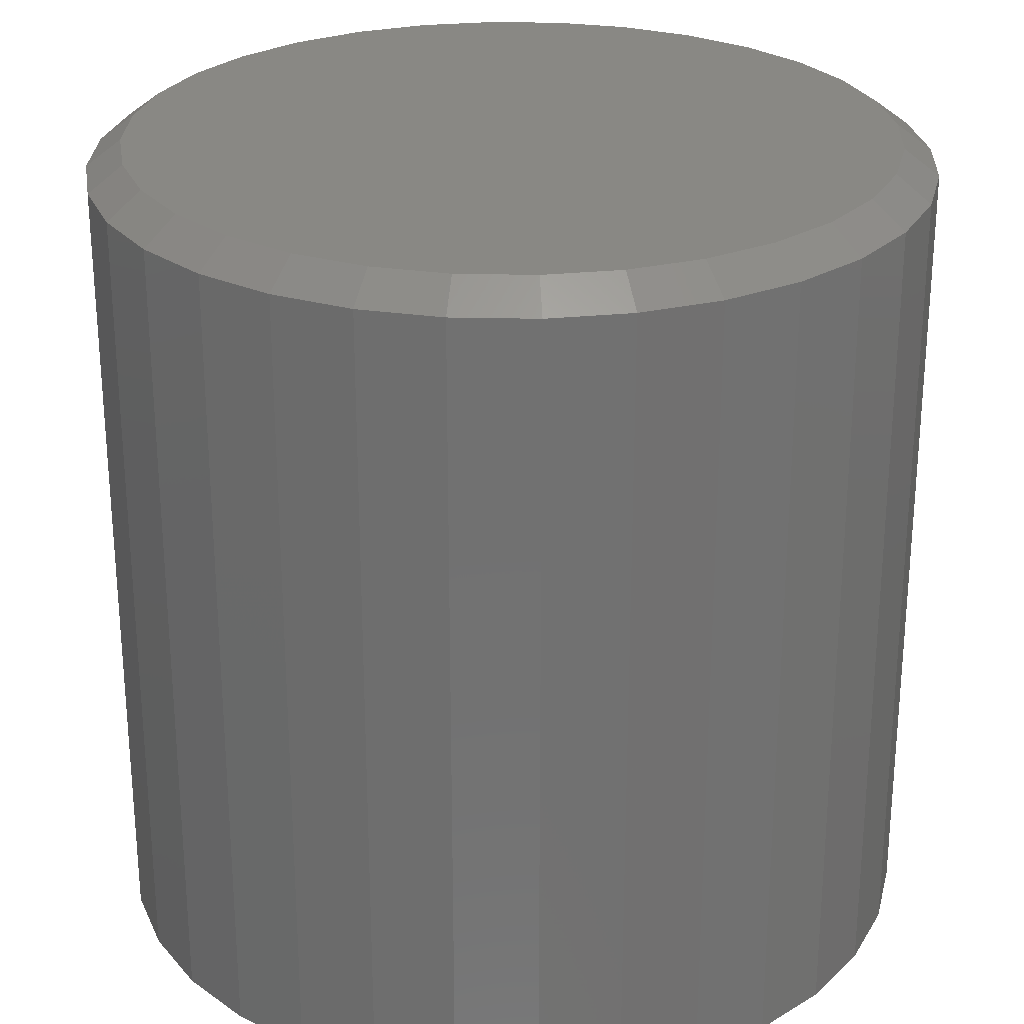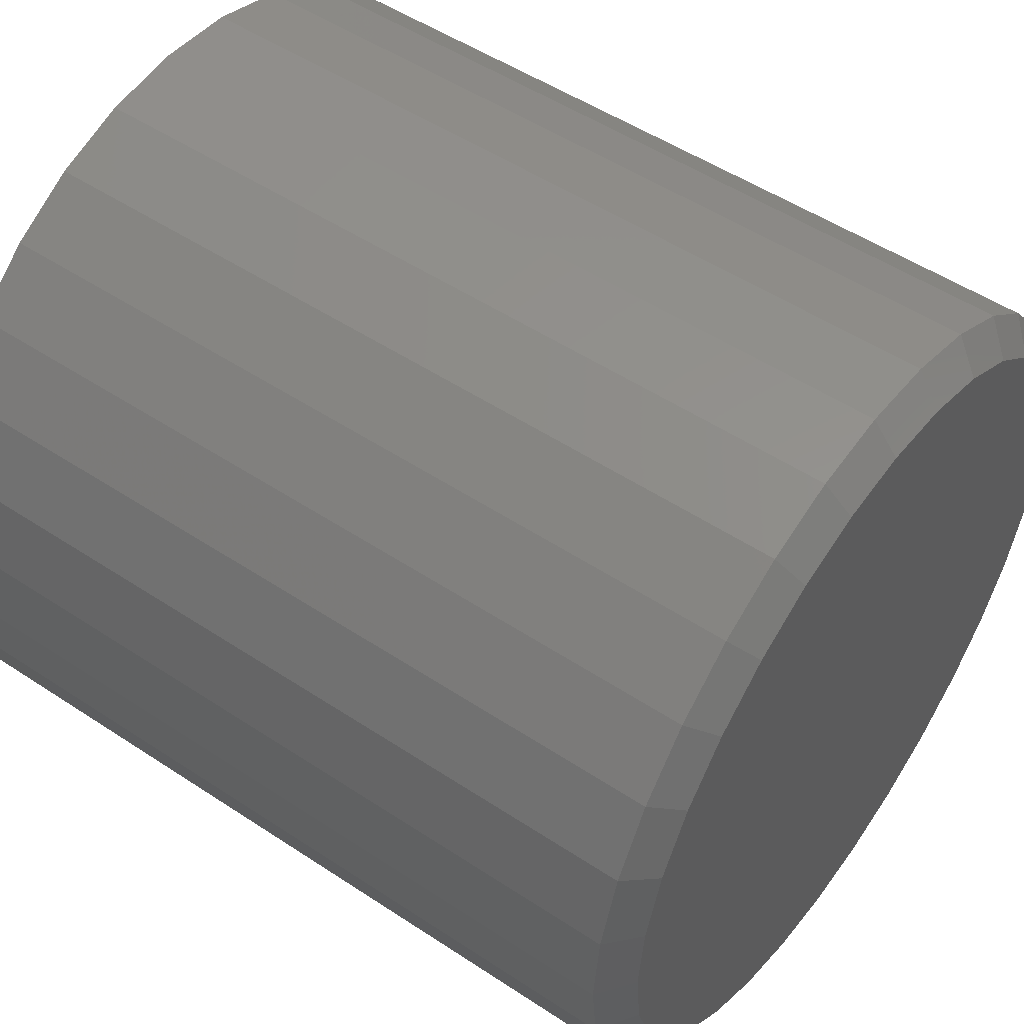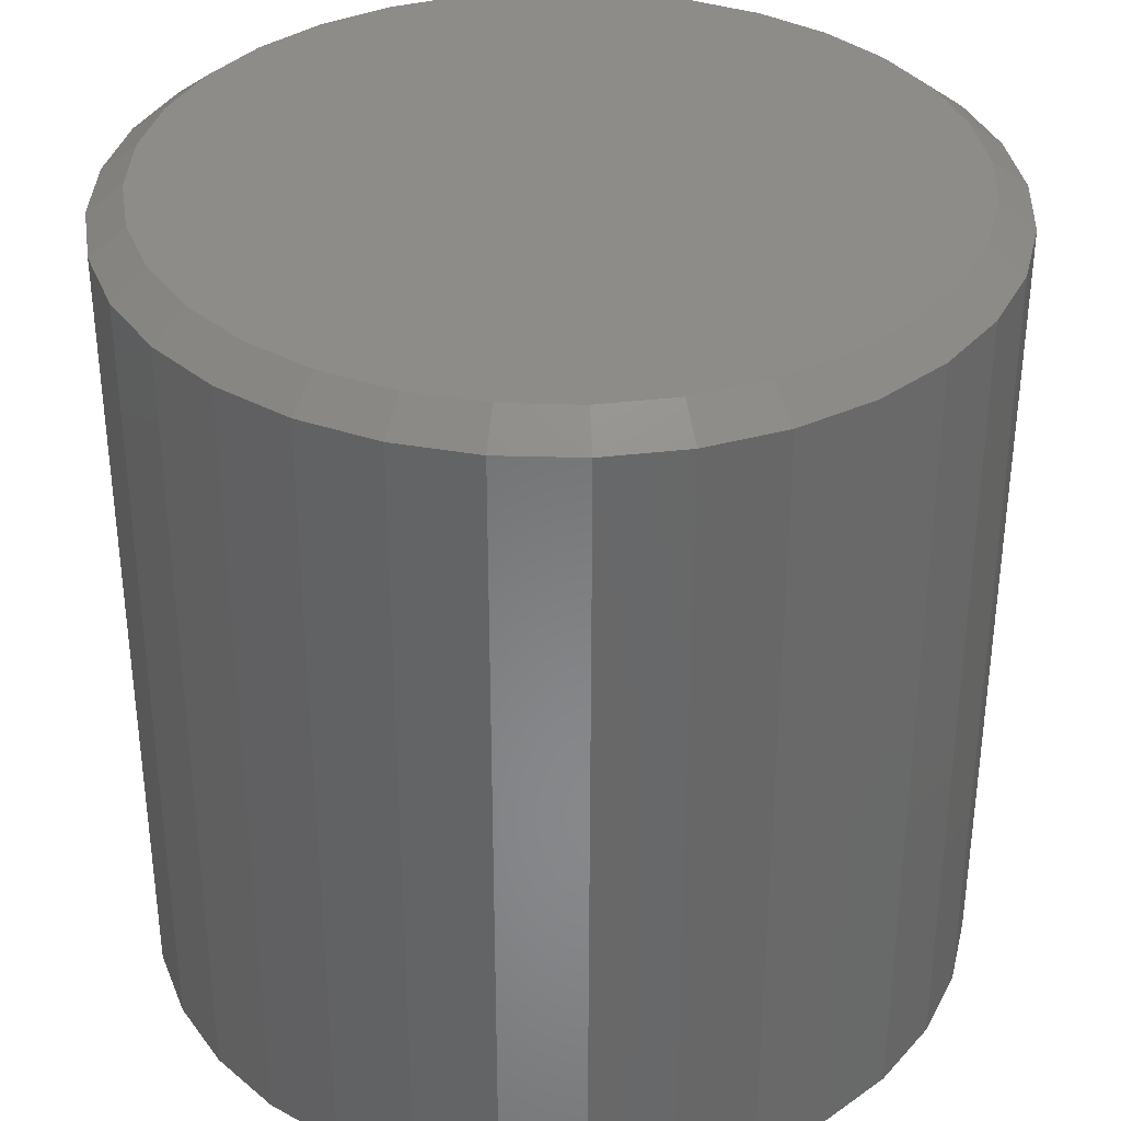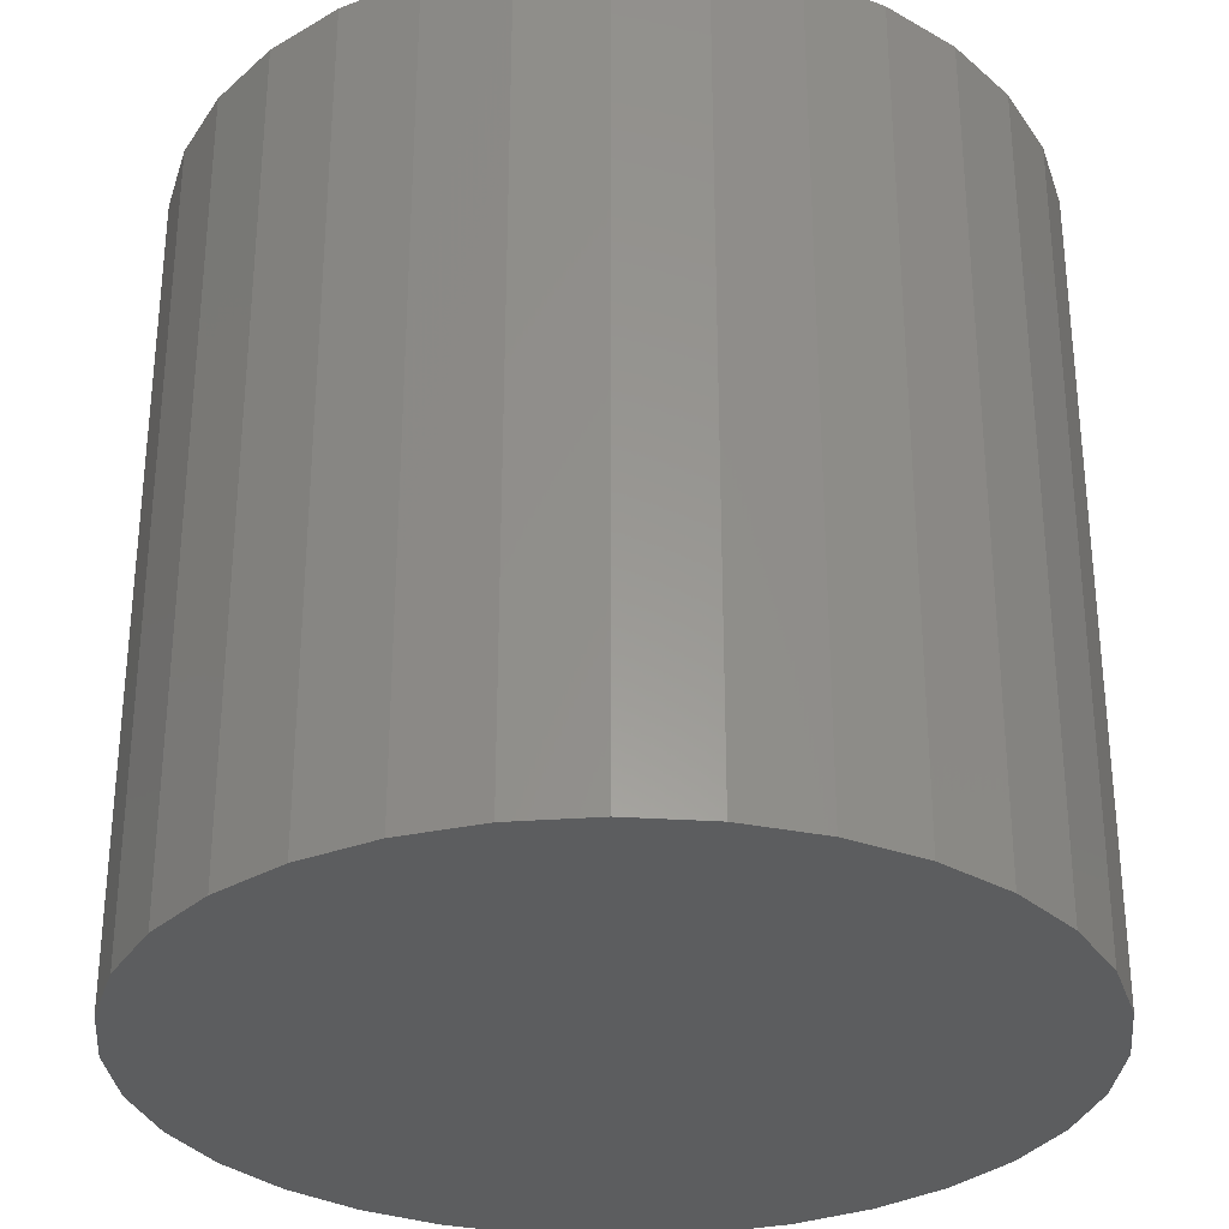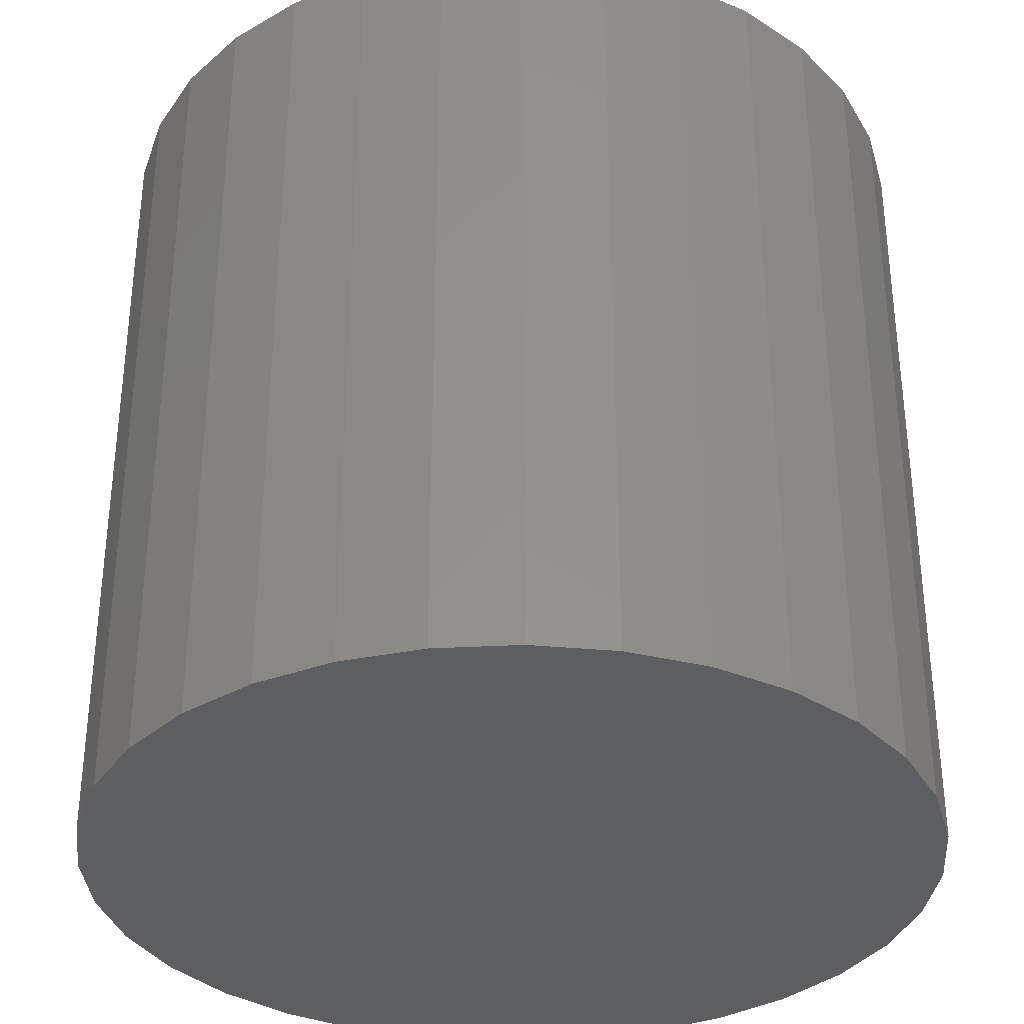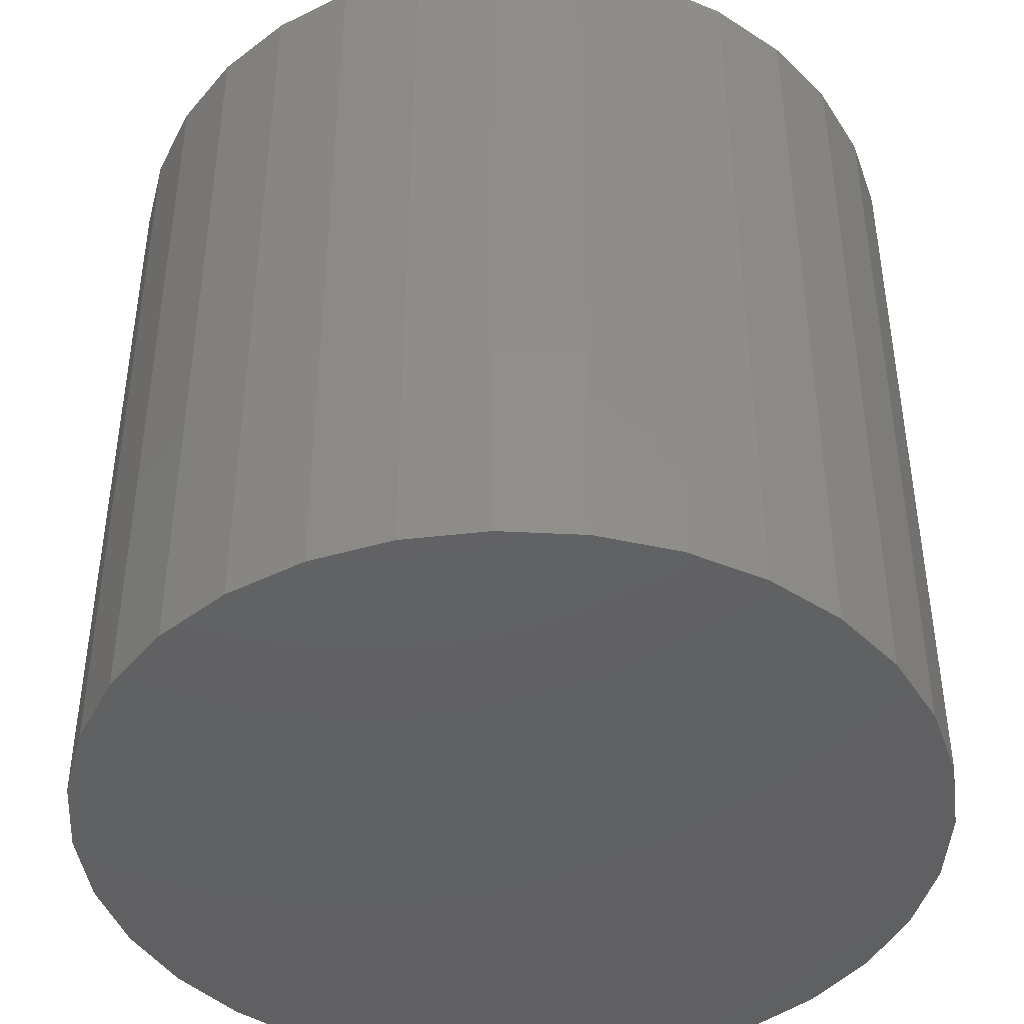
<metadata>
{"format":"stl","ext":"stl","renderer":"f3d","projection":"perspective","resolution":1024,"background":"white","views":[{"elev":26.6,"azim":75.2,"up":"+Z"},{"elev":51.5,"azim":-54.3,"up":"+Y"},{"elev":35.3,"azim":-93.4,"up":"+Z"},{"elev":-31.2,"azim":11.6,"up":"+Z"},{"elev":-34.2,"azim":111.0,"up":"+Z"},{"elev":-43.5,"azim":-110.3,"up":"+Z"}]}
</metadata>
<code>
# stl→obj: 96 verts, 188 faces
v -0.06267 0.337 0.75
v 0.07139 0.337 0.75
v 0.004359 0.3436 0.75
v 0.1358 0.3174 0.75
v -0.1271 0.3174 0.75
v 0.1952 0.2857 0.75
v -0.1865 0.2857 0.75
v 0.2473 0.243 0.75
v -0.2386 0.243 0.75
v 0.29 0.1909 0.75
v -0.2813 0.1909 0.75
v 0.3218 0.1315 0.75
v -0.3131 0.1315 0.75
v 0.3413 0.06703 0.75
v -0.3326 0.06703 0.75
v 0.3479 -2.82e-17 0.75
v -0.3392 3.687e-07 0.75
v 0.3413 -0.06703 0.75
v -0.3326 -0.06703 0.75
v 0.3218 -0.1315 0.75
v -0.3131 -0.1315 0.75
v 0.29 -0.1909 0.75
v -0.2813 -0.1909 0.75
v 0.2473 -0.243 0.75
v -0.2386 -0.243 0.75
v 0.1952 -0.2857 0.75
v -0.1865 -0.2857 0.75
v 0.1358 -0.3174 0.75
v -0.1271 -0.3174 0.75
v 0.07139 -0.337 0.75
v -0.06267 -0.337 0.75
v 0.004361 -0.3436 0.75
v 0.3792 0 0
v 0.3792 -9.181e-17 0.7266
v 0.372 -0.07313 0
v 0.372 -0.07313 0.7266
v 0.3507 -0.1434 0
v 0.3507 -0.1434 0.7266
v 0.316 -0.2082 0
v 0.316 -0.2082 0.7266
v 0.2694 -0.265 0
v 0.2694 -0.265 0.7266
v 0.2126 -0.3117 0
v 0.2126 -0.3117 0.7266
v 0.1478 -0.3463 0
v 0.1478 -0.3463 0.7266
v 0.07749 -0.3676 0
v 0.07749 -0.3676 0.7266
v 0.004359 -0.3748 0
v 0.004359 -0.3748 0.7266
v -0.06877 -0.3676 0
v -0.06877 -0.3676 0.7266
v -0.1391 -0.3463 0
v -0.1391 -0.3463 0.7266
v -0.2039 -0.3117 0
v -0.2039 -0.3117 0.7266
v -0.2607 -0.265 0
v -0.2607 -0.265 0.7266
v -0.3073 -0.2082 0
v -0.3073 -0.2082 0.7266
v -0.3419 -0.1434 0
v -0.3419 -0.1434 0.7266
v -0.3633 -0.07313 0
v -0.3633 -0.07313 0.7266
v -0.3705 4.59e-17 0
v -0.3705 4.59e-17 0.7266
v -0.3633 0.07313 0
v -0.3633 0.07313 0.7266
v -0.3419 0.1434 0
v -0.3419 0.1434 0.7266
v -0.3073 0.2082 0
v -0.3073 0.2082 0.7266
v -0.2607 0.265 0
v -0.2607 0.265 0.7266
v -0.2039 0.3117 0
v -0.2039 0.3117 0.7266
v -0.1391 0.3463 0
v -0.1391 0.3463 0.7266
v -0.06877 0.3676 0
v -0.06877 0.3676 0.7266
v 0.004359 0.3748 0
v 0.004359 0.3748 0.7266
v 0.07749 0.3676 0
v 0.07749 0.3676 0.7266
v 0.1478 0.3463 0
v 0.1478 0.3463 0.7266
v 0.2126 0.3117 0
v 0.2126 0.3117 0.7266
v 0.2694 0.265 0
v 0.2694 0.265 0.7266
v 0.316 0.2082 0
v 0.316 0.2082 0.7266
v 0.3507 0.1434 0
v 0.3507 0.1434 0.7266
v 0.372 0.07313 0
v 0.372 0.07313 0.7266
f 1 2 3
f 2 1 4
f 4 1 5
f 4 5 6
f 6 5 7
f 6 7 8
f 8 7 9
f 8 9 10
f 10 9 11
f 10 11 12
f 12 11 13
f 12 13 14
f 14 13 15
f 14 15 16
f 16 15 17
f 16 17 18
f 18 17 19
f 18 19 20
f 20 19 21
f 20 21 22
f 22 21 23
f 22 23 24
f 24 23 25
f 24 25 26
f 26 25 27
f 26 27 28
f 28 27 29
f 28 29 30
f 30 29 31
f 30 31 32
f 33 34 35
f 35 34 36
f 35 36 37
f 37 36 38
f 37 38 39
f 39 38 40
f 39 40 41
f 41 40 42
f 41 42 43
f 43 42 44
f 43 44 45
f 45 44 46
f 45 46 47
f 47 46 48
f 47 48 49
f 49 48 50
f 49 50 51
f 51 50 52
f 51 52 53
f 53 52 54
f 53 54 55
f 55 54 56
f 55 56 57
f 57 56 58
f 57 58 59
f 59 58 60
f 59 60 61
f 61 60 62
f 61 62 63
f 63 62 64
f 63 64 65
f 65 64 66
f 65 66 67
f 67 66 68
f 67 68 69
f 69 68 70
f 69 70 71
f 71 70 72
f 71 72 73
f 73 72 74
f 73 74 75
f 75 74 76
f 75 76 77
f 77 76 78
f 77 78 79
f 79 78 80
f 79 80 81
f 81 80 82
f 81 82 83
f 83 82 84
f 83 84 85
f 85 84 86
f 85 86 87
f 87 86 88
f 87 88 89
f 89 88 90
f 89 90 91
f 91 90 92
f 91 92 93
f 93 92 94
f 93 94 95
f 95 94 96
f 95 96 33
f 33 96 34
f 6 86 4
f 1 3 80
f 3 2 82
f 82 80 3
f 70 11 72
f 11 70 13
f 13 70 68
f 13 68 15
f 15 68 66
f 15 66 17
f 12 92 10
f 92 12 94
f 94 12 14
f 94 14 96
f 96 14 16
f 96 16 34
f 86 6 88
f 88 6 8
f 88 8 90
f 90 8 10
f 90 10 92
f 82 2 84
f 84 2 4
f 84 4 86
f 76 5 78
f 78 5 1
f 78 1 80
f 5 76 7
f 7 76 74
f 7 74 9
f 9 74 72
f 9 72 11
f 27 54 29
f 30 32 48
f 32 31 50
f 50 48 32
f 38 22 40
f 22 38 20
f 20 38 36
f 20 36 18
f 18 36 34
f 18 34 16
f 21 60 23
f 60 21 62
f 62 21 19
f 62 19 64
f 64 19 17
f 64 17 66
f 54 27 56
f 56 27 25
f 56 25 58
f 58 25 23
f 58 23 60
f 50 31 52
f 52 31 29
f 52 29 54
f 44 28 46
f 46 28 30
f 46 30 48
f 28 44 26
f 26 44 42
f 26 42 24
f 24 42 40
f 24 40 22
f 81 83 79
f 49 51 47
f 47 51 53
f 47 53 45
f 45 53 55
f 45 55 43
f 43 55 57
f 43 57 41
f 41 57 59
f 41 59 39
f 39 59 61
f 39 61 37
f 37 61 63
f 37 63 35
f 35 63 65
f 35 65 33
f 33 65 67
f 33 67 95
f 95 67 69
f 95 69 93
f 93 69 71
f 93 71 91
f 91 71 73
f 91 73 89
f 89 73 75
f 89 75 87
f 87 75 77
f 87 77 85
f 85 77 79
f 85 79 83

</code>
